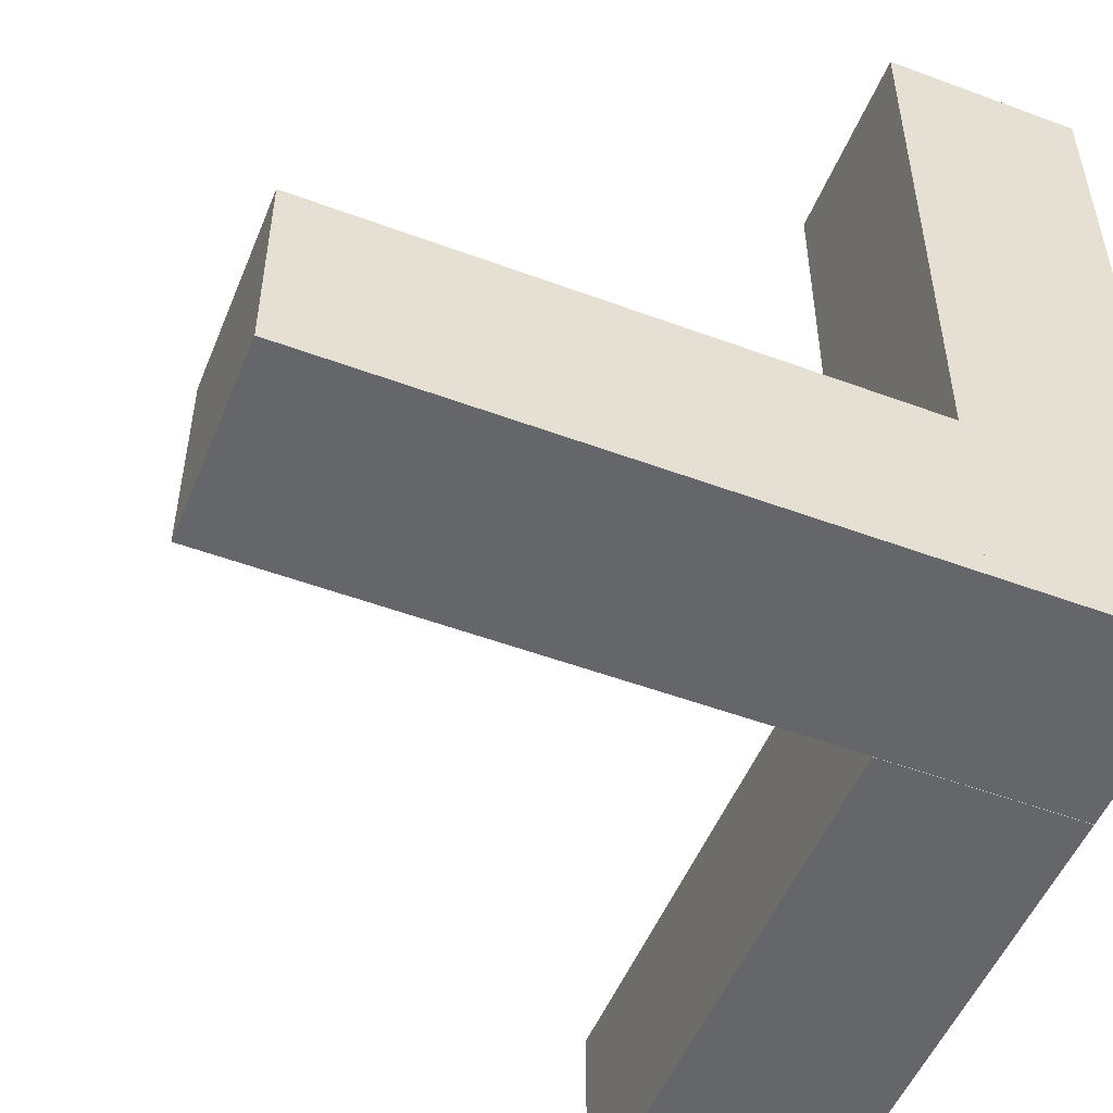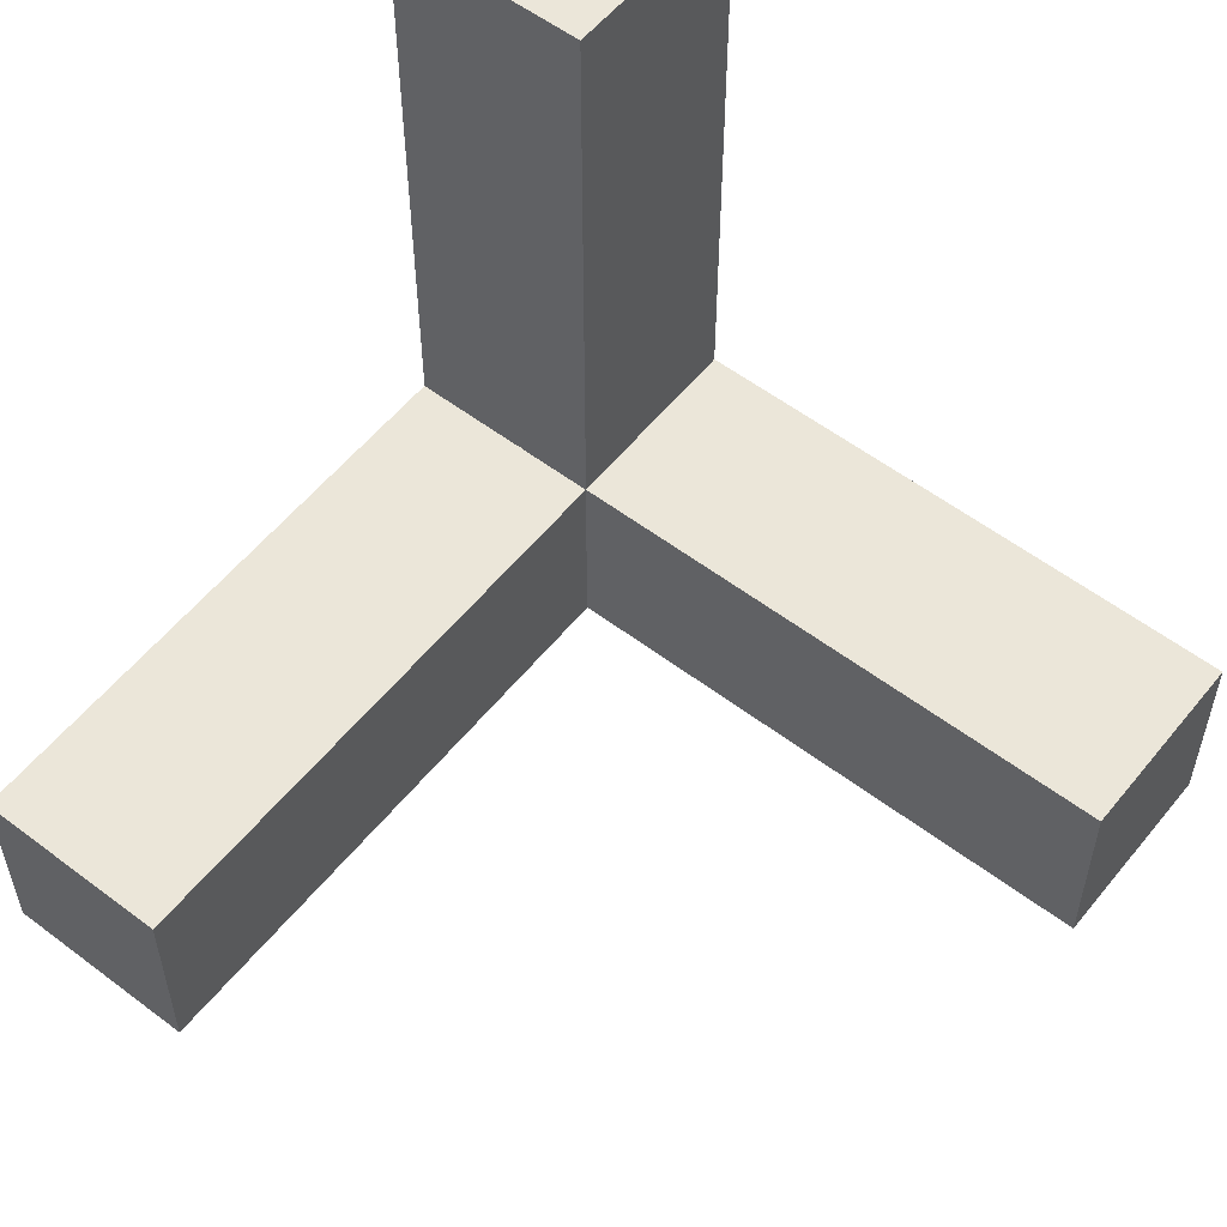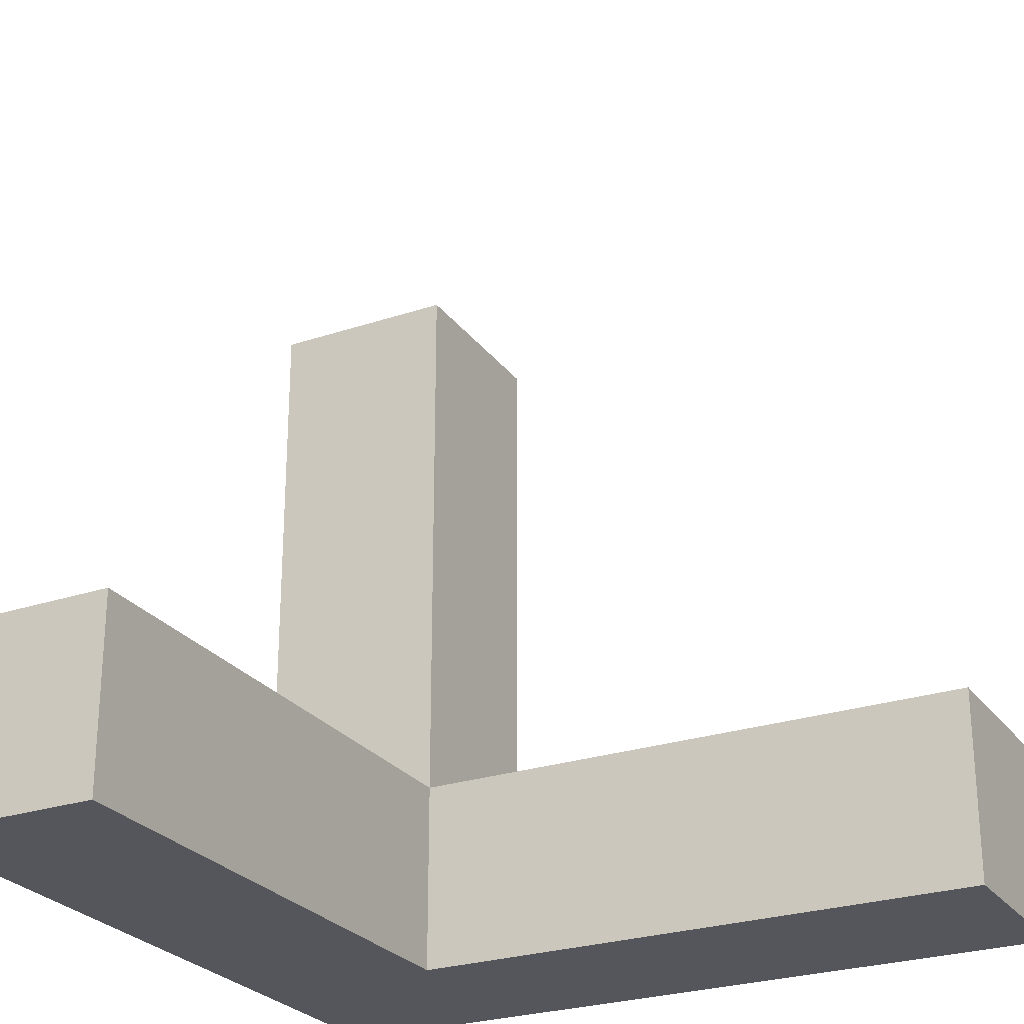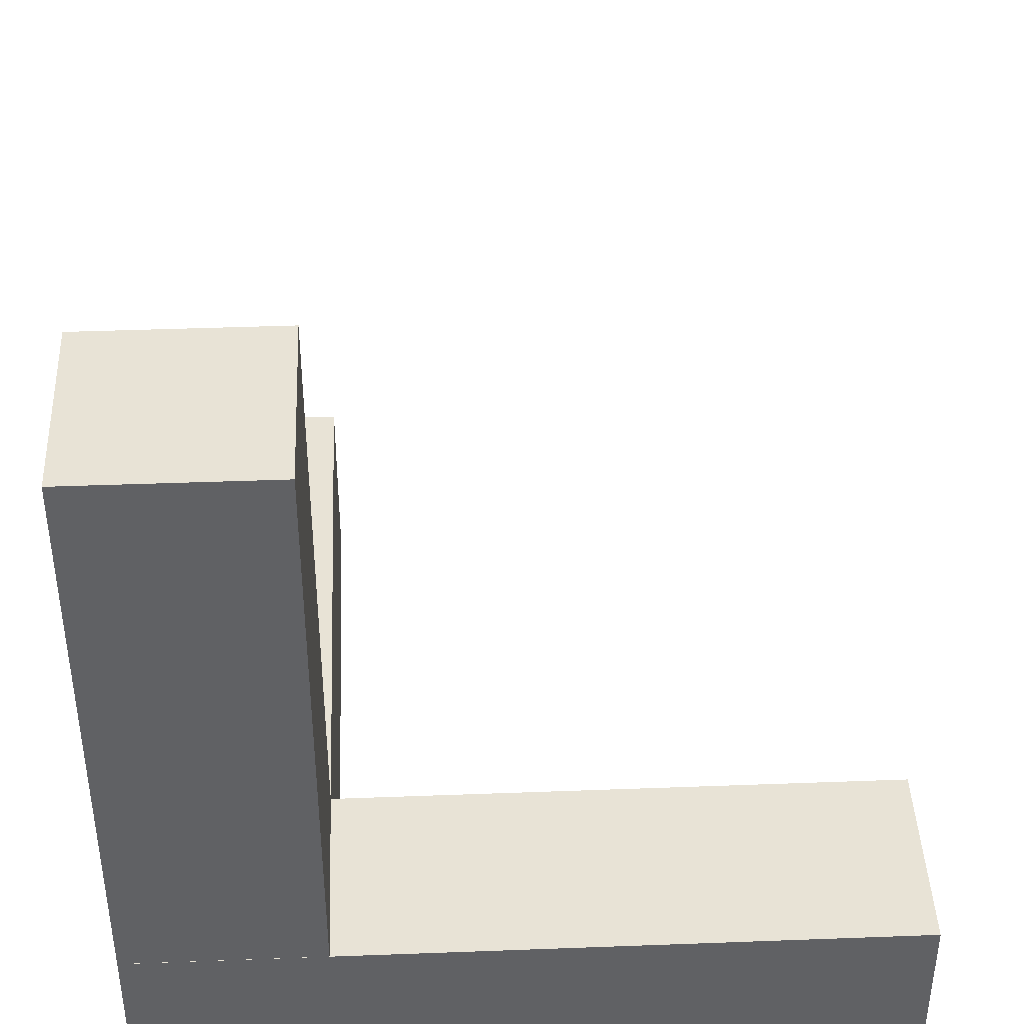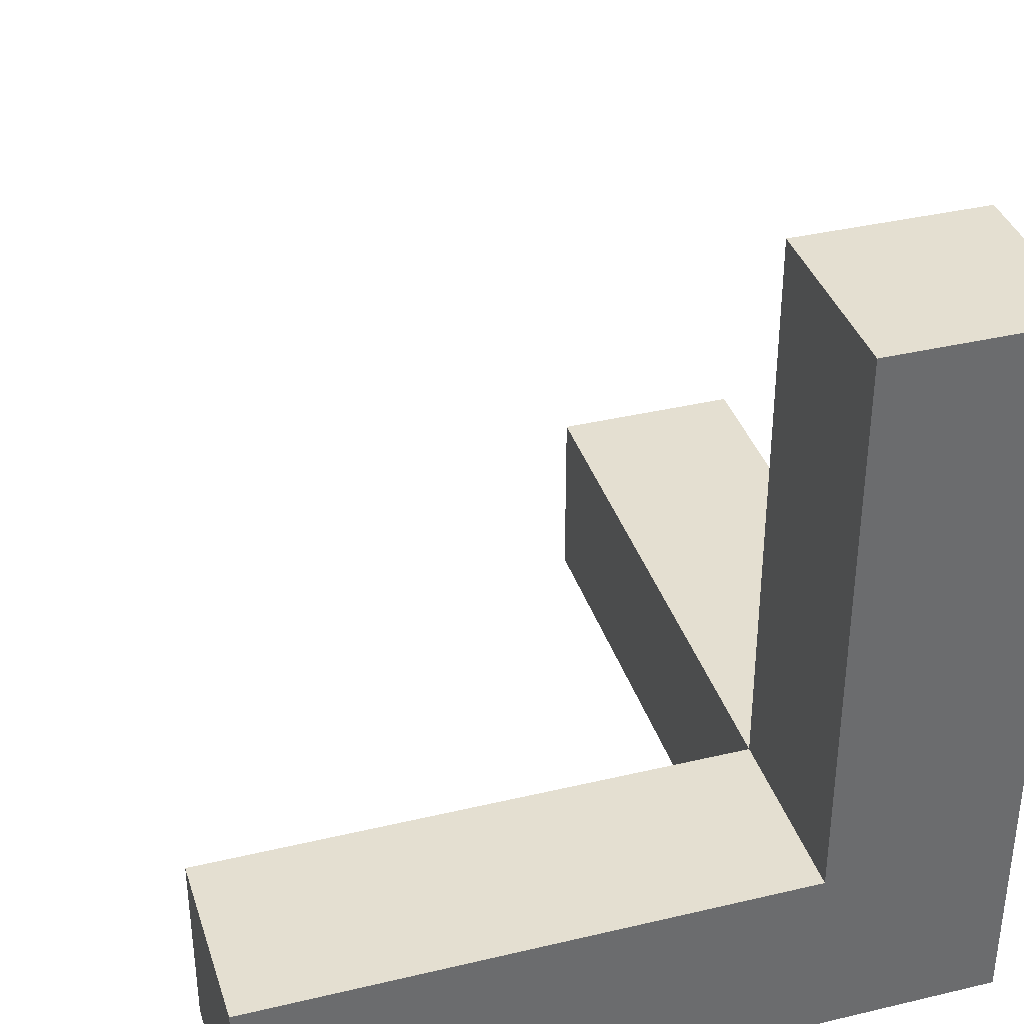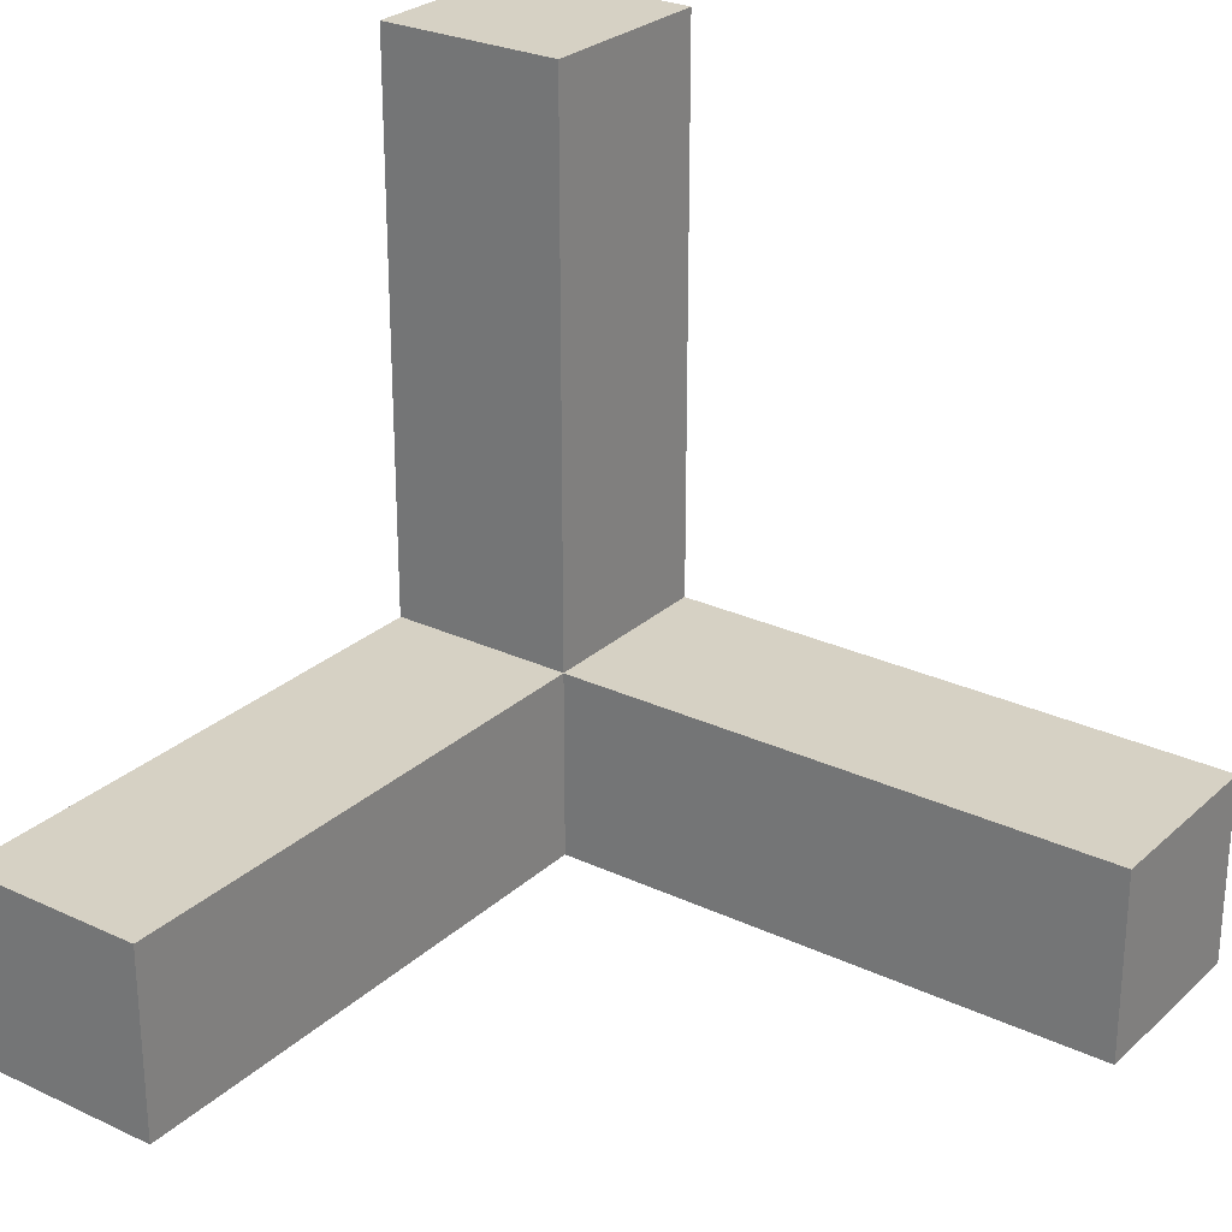
<metadata>
{"format":"obj","ext":"obj","renderer":"f3d","projection":"perspective","resolution":1024,"background":"white","views":[{"elev":-51.7,"azim":-21.9,"up":"+Z"},{"elev":56.3,"azim":-141.6,"up":"+Z"},{"elev":-26.2,"azim":-62.1,"up":"+Y"},{"elev":41.7,"azim":177.4,"up":"+Y"},{"elev":36.8,"azim":-17.1,"up":"+Z"},{"elev":26.9,"azim":-53.9,"up":"+Y"}]}
</metadata>
<code>
o Cube.001
v -0.3 0.3 0.3
v 0.3 0.3 0.3
v 0.3 -0.3 0.3
v -0.3 -0.3 0.3
v -0.3 -0.3 -0.3
v 0.3 -0.3 -0.3
v 0.3 0.3 -0.3
v -0.3 0.3 -0.3
v -0.3 0.9009 0.3
v 0.3 0.9009 0.3
v 0.3 0.3009 0.3
v -0.3 0.3009 0.3
v -0.3 0.3009 -0.3
v 0.3 0.3009 -0.3
v 0.3 0.9009 -0.3
v -0.3 0.9009 -0.3
v 0.3 2.094 0.3
v 0.3 2.094 -0.3
v -0.3 2.094 0.3
v -0.3 2.094 -0.3
v -0.8466 0.3 0.3
v -0.2996 0.3 0.3
v -0.2996 -0.3 0.3
v -0.8466 -0.3 0.3
v -0.8466 -0.3 -0.3
v -0.2996 -0.3 -0.3
v -0.2996 0.3 -0.3
v -0.8466 0.3 -0.3
v -2.046 -0.3 -0.3
v -2.046 -0.3 0.3
v -2.046 0.3 -0.3
v -2.046 0.3 0.3
v 0.3 -0.3 0.8988
v -0.3 -0.3 0.8988
v -0.3 -0.3 2.104
v 0.3 -0.3 2.104
v -0.3 -0.3 0.2988
v 0.3 -0.3 0.2988
v 0.3 0.3 0.8988
v 0.3 0.3 0.2988
v -0.3 0.3 0.2988
v -0.3 0.3 0.8988
v -0.3 0.3 2.104
v 0.3 0.3 2.104
f 4 2 1
f 6 4 5
f 7 3 6
f 6 8 7
f 5 1 8
f 8 2 7
f 12 10 9
f 14 12 13
f 15 11 14
f 14 16 15
f 13 9 16
f 18 10 15
f 20 17 18
f 20 15 16
f 17 9 10
f 19 16 9
f 24 22 21
f 26 24 25
f 27 23 26
f 26 28 27
f 30 25 24
f 28 22 27
f 29 32 31
f 31 21 28
f 29 28 25
f 32 24 21
f 36 34 33
f 38 34 37
f 40 33 38
f 38 41 40
f 37 42 41
f 41 39 40
f 35 44 43
f 44 33 39
f 35 42 34
f 43 39 42
f 4 3 2
f 6 3 4
f 7 2 3
f 6 5 8
f 5 4 1
f 8 1 2
f 12 11 10
f 14 11 12
f 15 10 11
f 14 13 16
f 13 12 9
f 18 17 10
f 20 19 17
f 20 18 15
f 17 19 9
f 19 20 16
f 24 23 22
f 26 23 24
f 27 22 23
f 26 25 28
f 30 29 25
f 28 21 22
f 29 30 32
f 31 32 21
f 29 31 28
f 32 30 24
f 36 35 34
f 38 33 34
f 40 39 33
f 38 37 41
f 37 34 42
f 41 42 39
f 35 36 44
f 44 36 33
f 35 43 42
f 43 44 39

</code>
